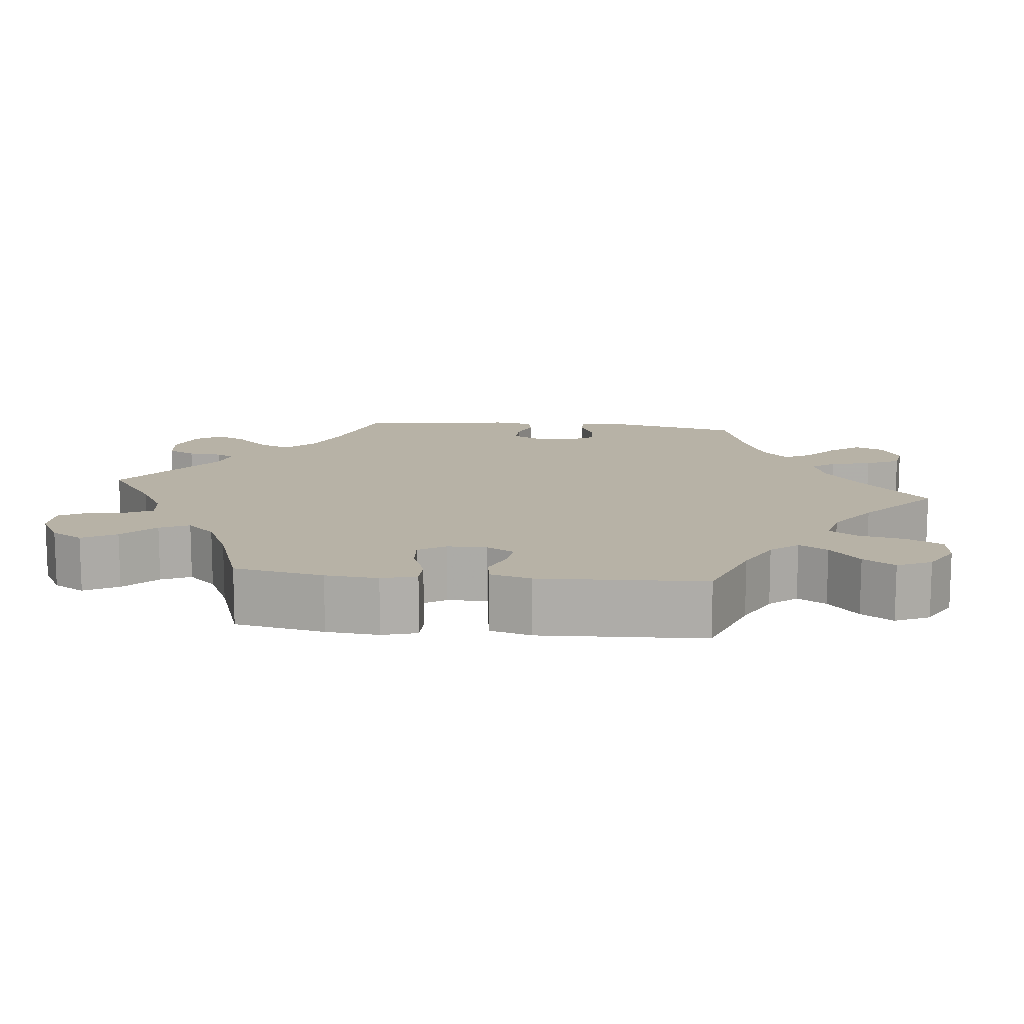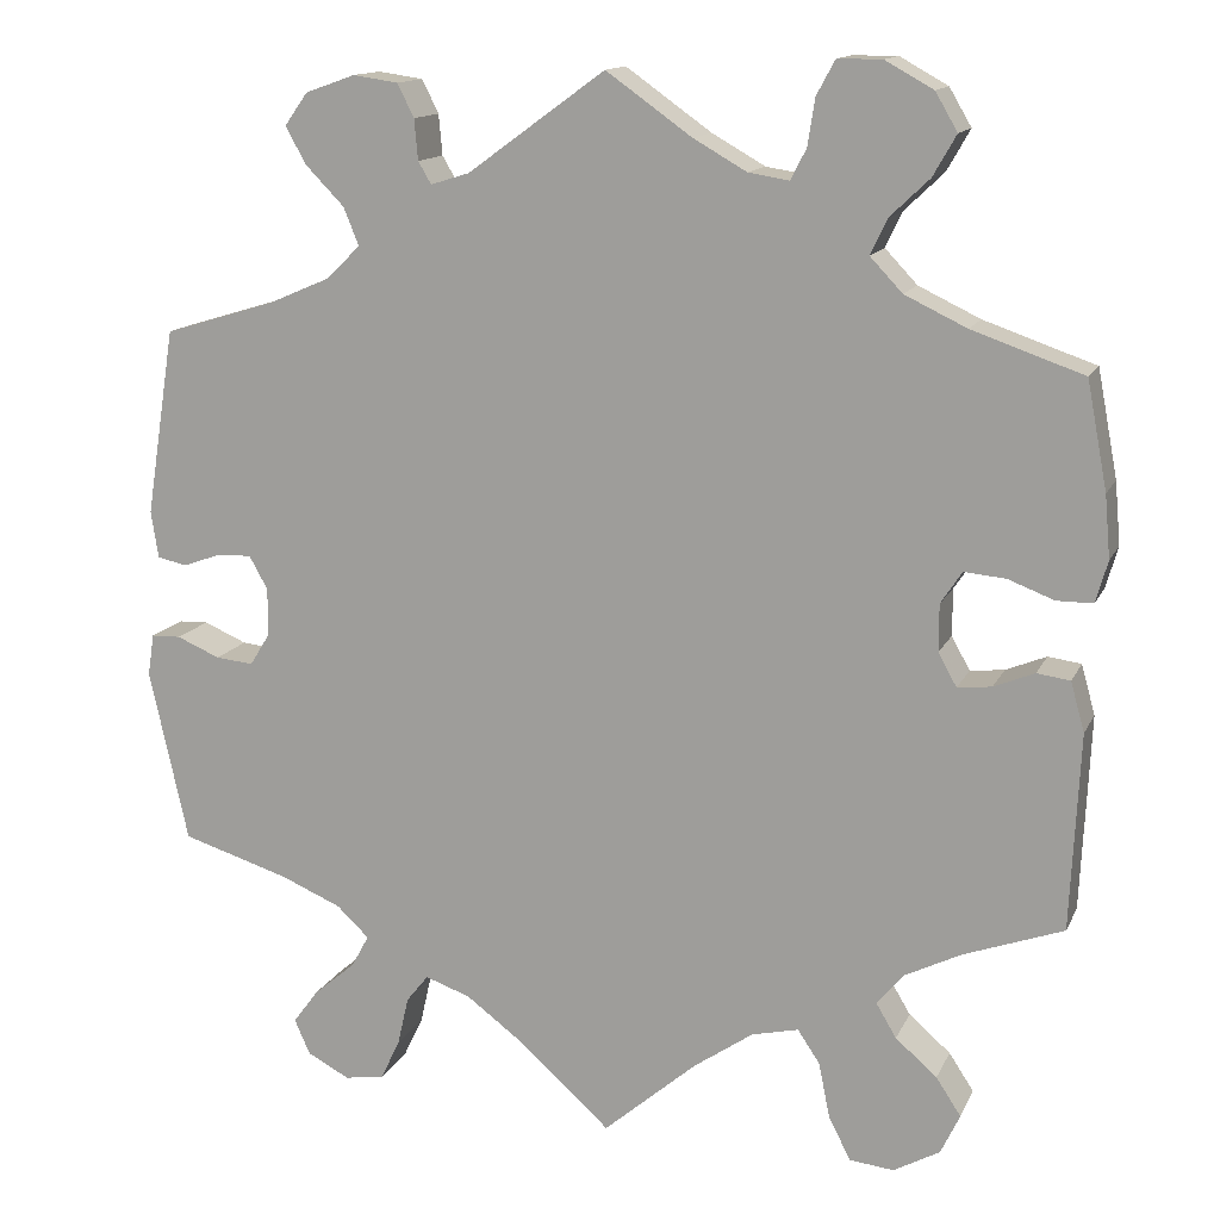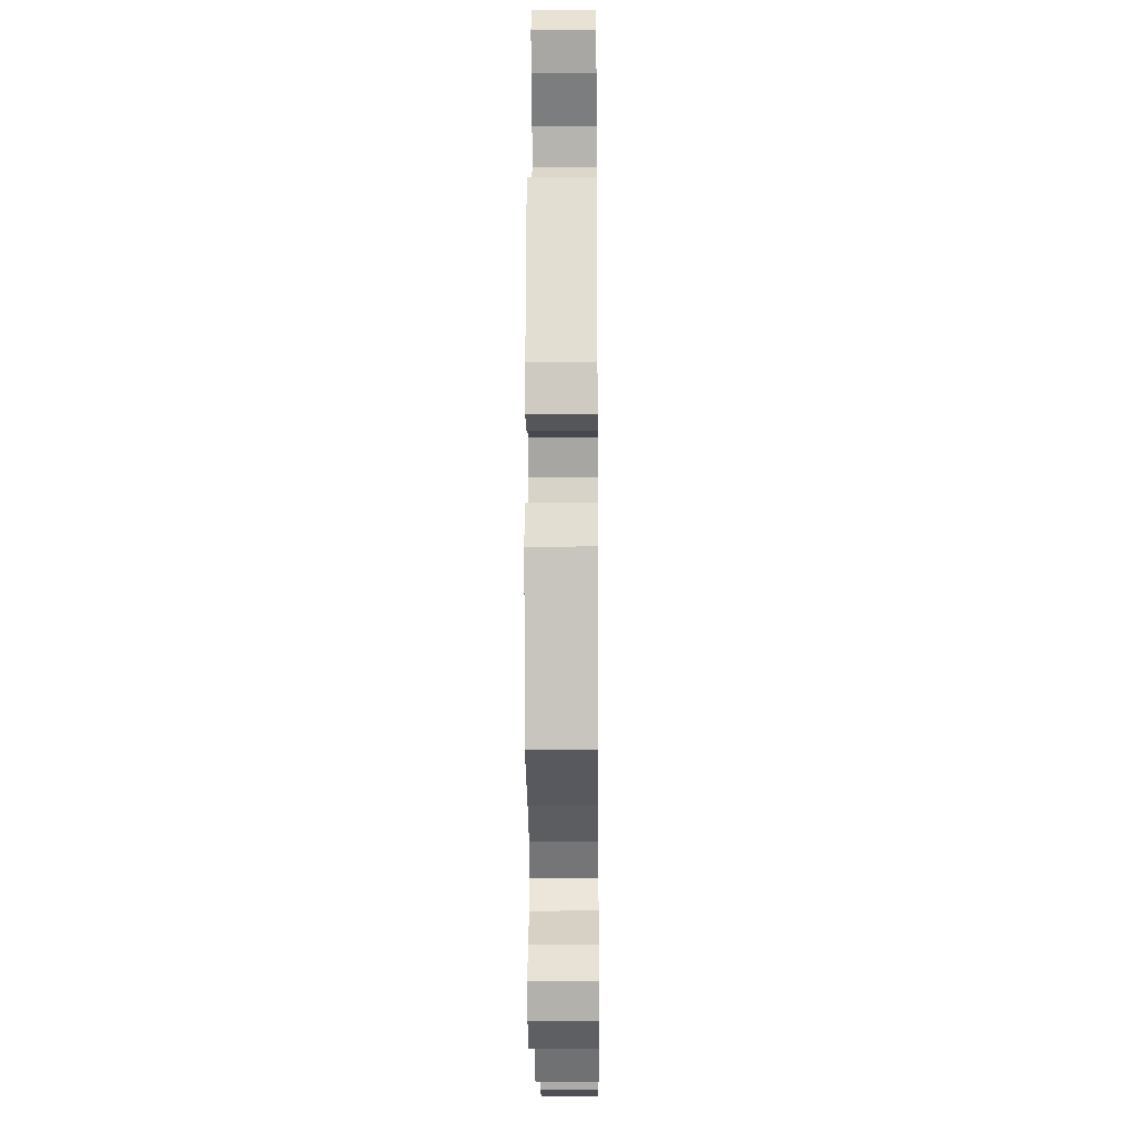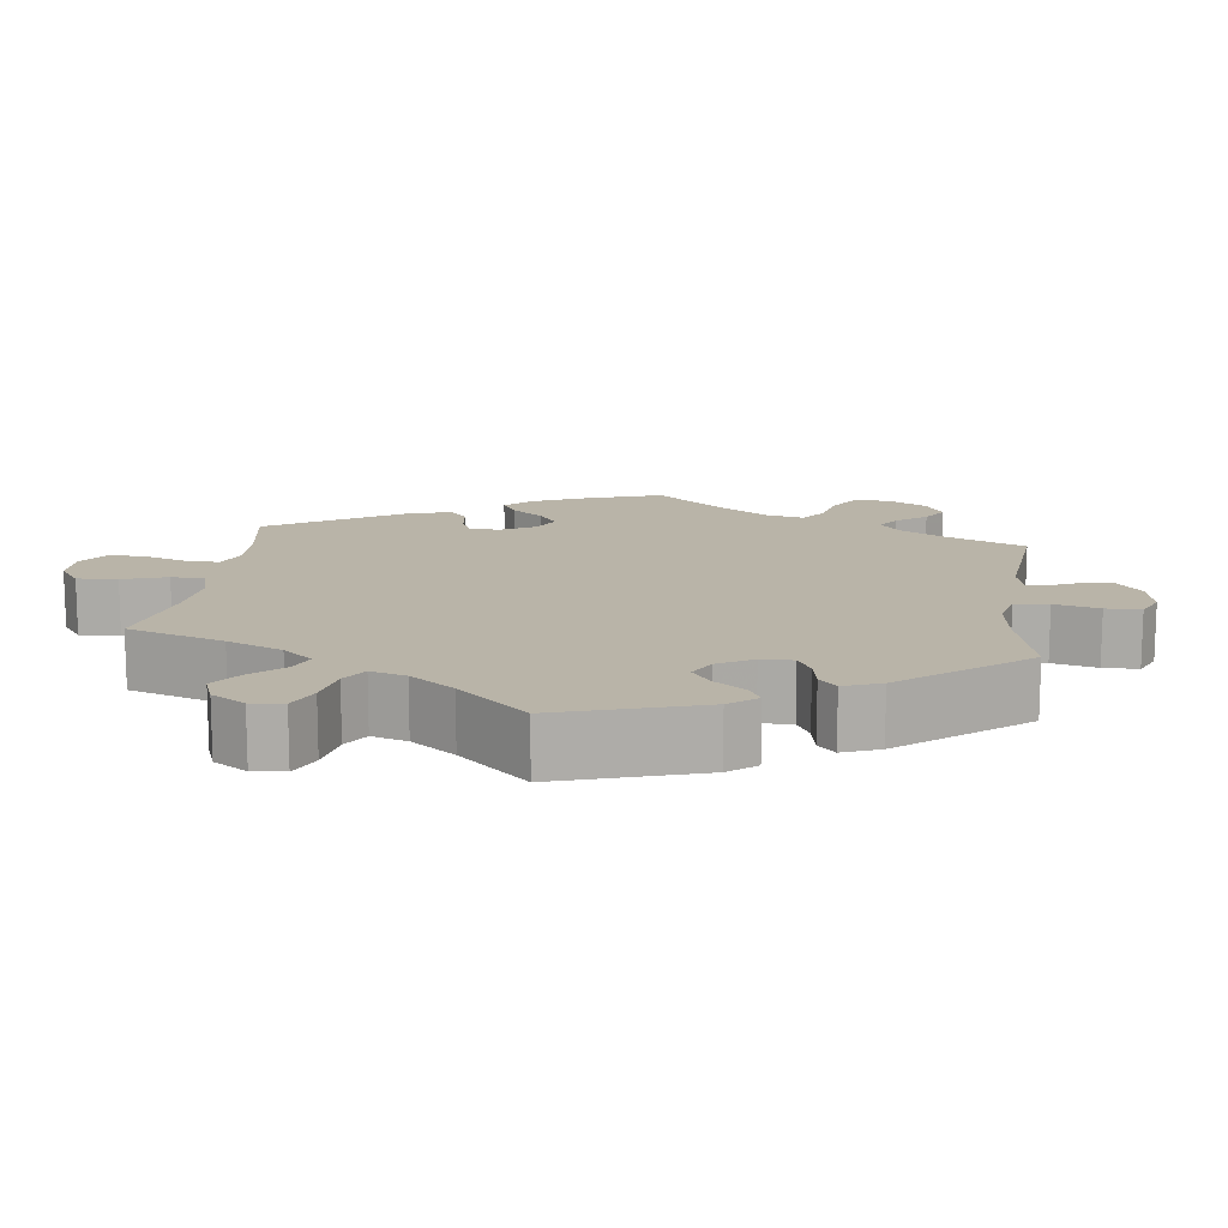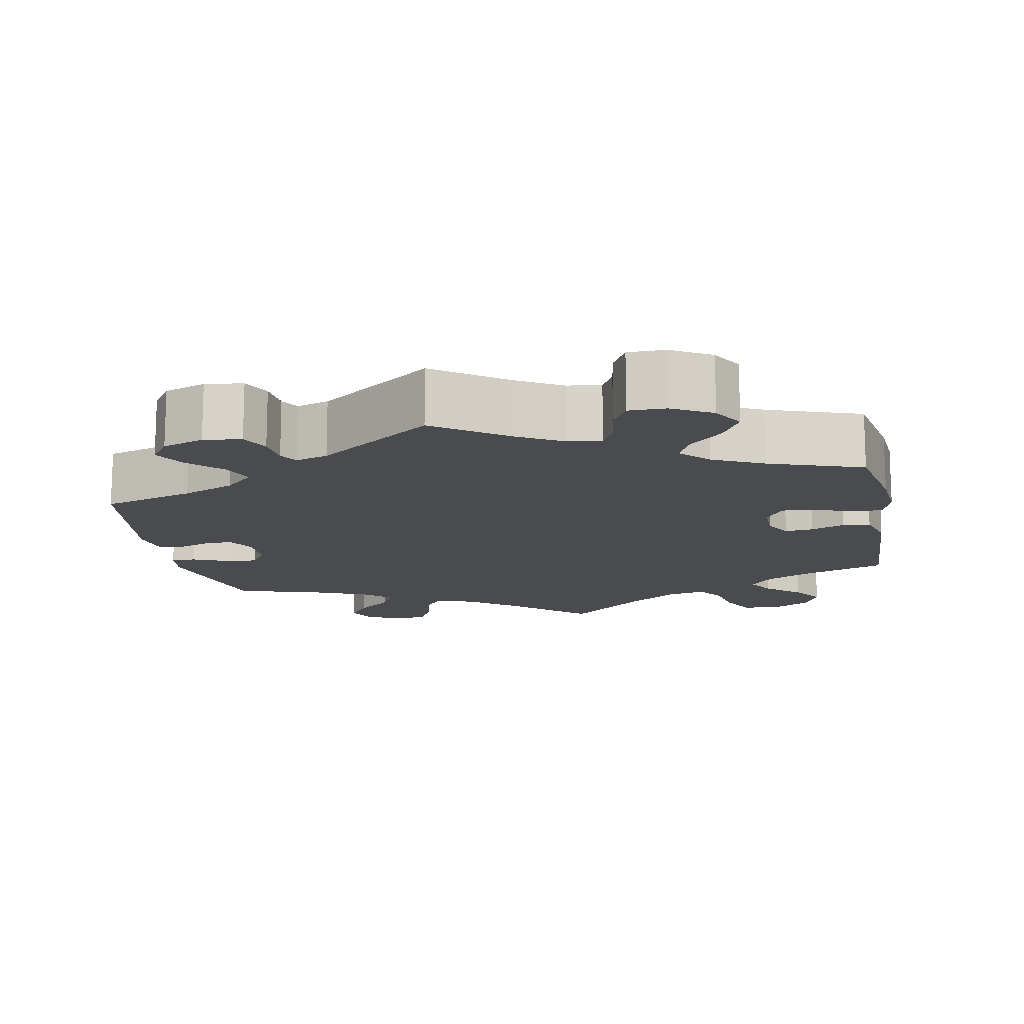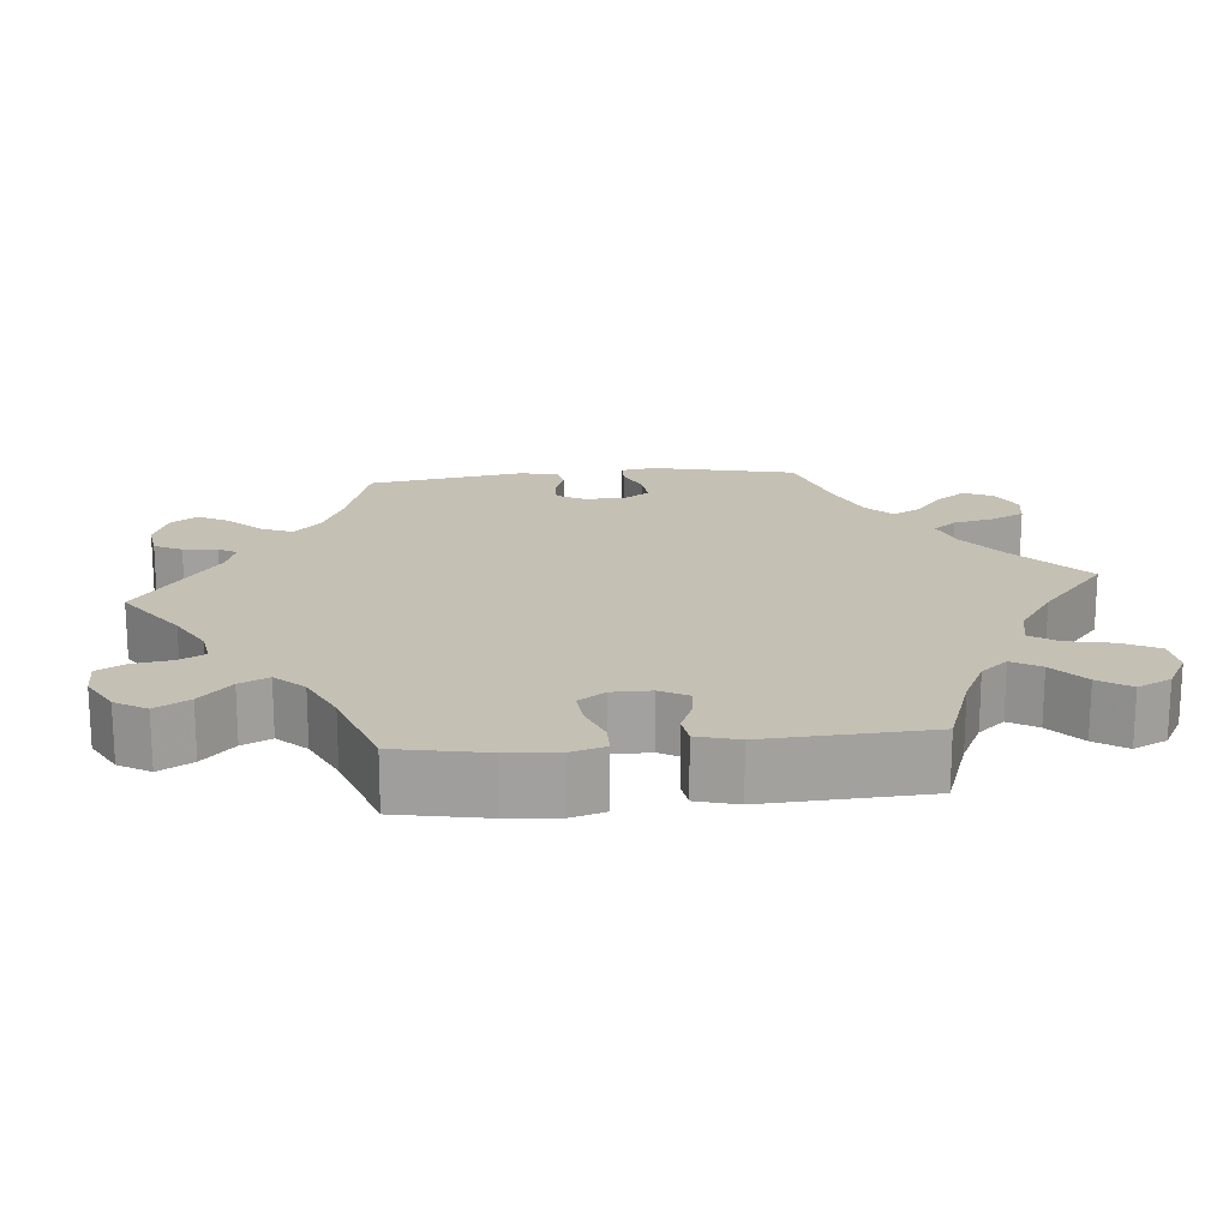
<metadata>
{"format":"obj","ext":"obj","renderer":"f3d","projection":"perspective","resolution":1024,"background":"white","views":[{"elev":12.5,"azim":96.3,"up":"+Y"},{"elev":13.8,"azim":18.0,"up":"+Z"},{"elev":-13.3,"azim":-89.4,"up":"+Z"},{"elev":13.3,"azim":-112.7,"up":"+Y"},{"elev":-13.9,"azim":10.9,"up":"+Y"},{"elev":18.2,"azim":84.5,"up":"+Y"}]}
</metadata>
<code>
v -0.542 0.07 -0.101
v -0.535 0.07 -0.056
v -0.503 0.07 -0.055
v -0.456 0.07 -0.075
v -0.415 0.07 -0.079
v -0.393 0.07 -0.044
v -0.393 0.07 0.008
v -0.413 0.07 0.044
v -0.45 0.07 0.043
v -0.492 0.07 0.028
v -0.524 0.07 0.035
v -0.532 0.07 0.086
v -0.5 0.07 0.289
v -0.38 0.07 0.325
v -0.312 0.07 0.354
v -0.275 0.07 0.39
v -0.292 0.07 0.431
v -0.334 0.07 0.474
v -0.356 0.07 0.514
v -0.331 0.07 0.549
v -0.277 0.07 0.568
v -0.228 0.07 0.561
v -0.21 0.07 0.525
v -0.206 0.07 0.481
v -0.192 0.07 0.457
v -0.15 0.07 0.47
v -0.001 0.07 0.578
v 0.092 0.07 0.512
v 0.15 0.07 0.479
v 0.194 0.07 0.472
v 0.211 0.07 0.505
v 0.219 0.07 0.556
v 0.239 0.07 0.593
v 0.287 0.07 0.593
v 0.339 0.07 0.564
v 0.363 0.07 0.523
v 0.338 0.07 0.479
v 0.295 0.07 0.438
v 0.277 0.07 0.4
v 0.312 0.07 0.363
v 0.379 0.07 0.331
v 0.5 0.07 0.289
v 0.522 0.07 0.173
v 0.528 0.07 0.105
v 0.515 0.07 0.06
v 0.476 0.07 0.06
v 0.426 0.07 0.079
v 0.381 0.07 0.083
v 0.358 0.07 0.048
v 0.358 0.07 -0.003
v 0.378 0.07 -0.039
v 0.415 0.07 -0.035
v 0.459 0.07 -0.017
v 0.495 0.07 -0.022
v 0.51 0.07 -0.076
v 0.5 0.07 -0.289
v 0.392 0.07 -0.328
v 0.332 0.07 -0.358
v 0.302 0.07 -0.393
v 0.324 0.07 -0.43
v 0.369 0.07 -0.469
v 0.396 0.07 -0.51
v 0.375 0.07 -0.554
v 0.325 0.07 -0.582
v 0.277 0.07 -0.577
v 0.253 0.07 -0.53
v 0.241 0.07 -0.47
v 0.217 0.07 -0.434
v 0.166 0.07 -0.446
v 0.101 0.07 -0.491
v 0 0.07 -0.578
v -0.099 0.07 -0.489
v -0.162 0.07 -0.442
v -0.211 0.07 -0.425
v -0.235 0.07 -0.455
v -0.247 0.07 -0.508
v -0.268 0.07 -0.552
v -0.311 0.07 -0.559
v -0.357 0.07 -0.535
v -0.374 0.07 -0.497
v -0.346 0.07 -0.459
v -0.301 0.07 -0.421
v -0.282 0.07 -0.386
v -0.317 0.07 -0.353
v -0.383 0.07 -0.325
v -0.5 0.07 -0.289
v -0.542 0 -0.101
v -0.535 0 -0.056
v -0.503 0 -0.055
v -0.456 0 -0.075
v -0.415 0 -0.079
v -0.393 0 -0.044
v -0.393 0 0.008
v -0.413 0 0.044
v -0.45 0 0.043
v -0.492 0 0.028
v -0.524 0 0.035
v -0.532 0 0.086
v -0.5 0 0.289
v -0.38 0 0.325
v -0.312 0 0.354
v -0.275 0 0.39
v -0.292 0 0.431
v -0.334 0 0.474
v -0.356 0 0.514
v -0.331 0 0.549
v -0.277 0 0.568
v -0.228 0 0.561
v -0.21 0 0.525
v -0.206 0 0.481
v -0.192 0 0.457
v -0.15 0 0.47
v -0.001 0 0.578
v 0.092 0 0.512
v 0.15 0 0.479
v 0.194 0 0.472
v 0.211 0 0.505
v 0.219 0 0.556
v 0.239 0 0.593
v 0.287 0 0.593
v 0.339 0 0.564
v 0.363 0 0.523
v 0.338 0 0.479
v 0.295 0 0.438
v 0.277 0 0.4
v 0.312 0 0.363
v 0.379 0 0.331
v 0.5 0 0.289
v 0.522 0 0.173
v 0.528 0 0.105
v 0.515 0 0.06
v 0.476 0 0.06
v 0.426 0 0.079
v 0.381 0 0.083
v 0.358 0 0.048
v 0.358 0 -0.003
v 0.378 0 -0.039
v 0.415 0 -0.035
v 0.459 0 -0.017
v 0.495 0 -0.022
v 0.51 0 -0.076
v 0.5 0 -0.289
v 0.392 0 -0.328
v 0.332 0 -0.358
v 0.302 0 -0.393
v 0.324 0 -0.43
v 0.369 0 -0.469
v 0.396 0 -0.51
v 0.375 0 -0.554
v 0.325 0 -0.582
v 0.277 0 -0.577
v 0.253 0 -0.53
v 0.241 0 -0.47
v 0.217 0 -0.434
v 0.166 0 -0.446
v 0.101 0 -0.491
v 0 0 -0.578
v -0.099 0 -0.489
v -0.162 0 -0.442
v -0.211 0 -0.425
v -0.235 0 -0.455
v -0.247 0 -0.508
v -0.268 0 -0.552
v -0.311 0 -0.559
v -0.357 0 -0.535
v -0.374 0 -0.497
v -0.346 0 -0.459
v -0.301 0 -0.421
v -0.282 0 -0.386
v -0.317 0 -0.353
v -0.383 0 -0.325
v -0.5 0 -0.289
f 85 86 1 2
f 84 85 2 3
f 83 84 3 4
f 79 80 81 82
f 79 82 83
f 78 79 83
f 75 76 77 78
f 75 78 83
f 74 75 83 4
f 70 71 72
f 69 70 72 73
f 68 69 73 74
f 64 65 66 67
f 64 67 68
f 63 64 68
f 60 61 62 63
f 59 60 63 68
f 58 59 68 74
f 54 55 56 57
f 52 53 54 57
f 51 52 57 58
f 50 51 58 74
f 44 45 46 47
f 44 47 48
f 41 42 43 44
f 40 41 44 48
f 39 40 48 49
f 35 36 37 38
f 35 38 39
f 34 35 39
f 31 32 33 34
f 30 31 34 39
f 29 30 39 49
f 26 27 28
f 25 26 28 29
f 21 22 23 24
f 21 24 25
f 20 21 25
f 17 18 19 20
f 16 17 20 25
f 15 16 25 29
f 11 12 13 14
f 9 10 11 14
f 8 9 14 15
f 7 8 15 29
f 74 4 5
f 74 5 6
f 29 49 50 74
f 6 7 29 74
f 88 87 172 171
f 89 88 171 170
f 90 89 170 169
f 168 167 166 165
f 169 168 165
f 169 165 164
f 164 163 162 161
f 169 164 161
f 90 169 161 160
f 158 157 156
f 159 158 156 155
f 160 159 155 154
f 153 152 151 150
f 154 153 150
f 154 150 149
f 149 148 147 146
f 154 149 146 145
f 160 154 145 144
f 143 142 141 140
f 143 140 139 138
f 144 143 138 137
f 160 144 137 136
f 133 132 131 130
f 134 133 130
f 130 129 128 127
f 134 130 127 126
f 135 134 126 125
f 124 123 122 121
f 125 124 121
f 125 121 120
f 120 119 118 117
f 125 120 117 116
f 135 125 116 115
f 114 113 112
f 115 114 112 111
f 110 109 108 107
f 111 110 107
f 111 107 106
f 106 105 104 103
f 111 106 103 102
f 115 111 102 101
f 100 99 98 97
f 100 97 96 95
f 101 100 95 94
f 115 101 94 93
f 91 90 160
f 92 91 160
f 160 136 135 115
f 160 115 93 92
f 1 87 88 2
f 2 88 89 3
f 3 89 90 4
f 4 90 91 5
f 5 91 92 6
f 6 92 93 7
f 7 93 94 8
f 8 94 95 9
f 9 95 96 10
f 10 96 97 11
f 11 97 98 12
f 12 98 99 13
f 13 99 100 14
f 14 100 101 15
f 15 101 102 16
f 16 102 103 17
f 17 103 104 18
f 18 104 105 19
f 19 105 106 20
f 20 106 107 21
f 21 107 108 22
f 22 108 109 23
f 23 109 110 24
f 24 110 111 25
f 25 111 112 26
f 26 112 113 27
f 27 113 114 28
f 28 114 115 29
f 29 115 116 30
f 30 116 117 31
f 31 117 118 32
f 32 118 119 33
f 33 119 120 34
f 34 120 121 35
f 35 121 122 36
f 36 122 123 37
f 37 123 124 38
f 38 124 125 39
f 39 125 126 40
f 40 126 127 41
f 41 127 128 42
f 42 128 129 43
f 43 129 130 44
f 44 130 131 45
f 45 131 132 46
f 46 132 133 47
f 47 133 134 48
f 48 134 135 49
f 49 135 136 50
f 50 136 137 51
f 51 137 138 52
f 52 138 139 53
f 53 139 140 54
f 54 140 141 55
f 55 141 142 56
f 56 142 143 57
f 57 143 144 58
f 58 144 145 59
f 59 145 146 60
f 60 146 147 61
f 61 147 148 62
f 62 148 149 63
f 63 149 150 64
f 64 150 151 65
f 65 151 152 66
f 66 152 153 67
f 67 153 154 68
f 68 154 155 69
f 69 155 156 70
f 70 156 157 71
f 71 157 158 72
f 72 158 159 73
f 73 159 160 74
f 74 160 161 75
f 75 161 162 76
f 76 162 163 77
f 77 163 164 78
f 78 164 165 79
f 79 165 166 80
f 80 166 167 81
f 81 167 168 82
f 82 168 169 83
f 83 169 170 84
f 84 170 171 85
f 85 171 172 86
f 86 172 87 1

</code>
